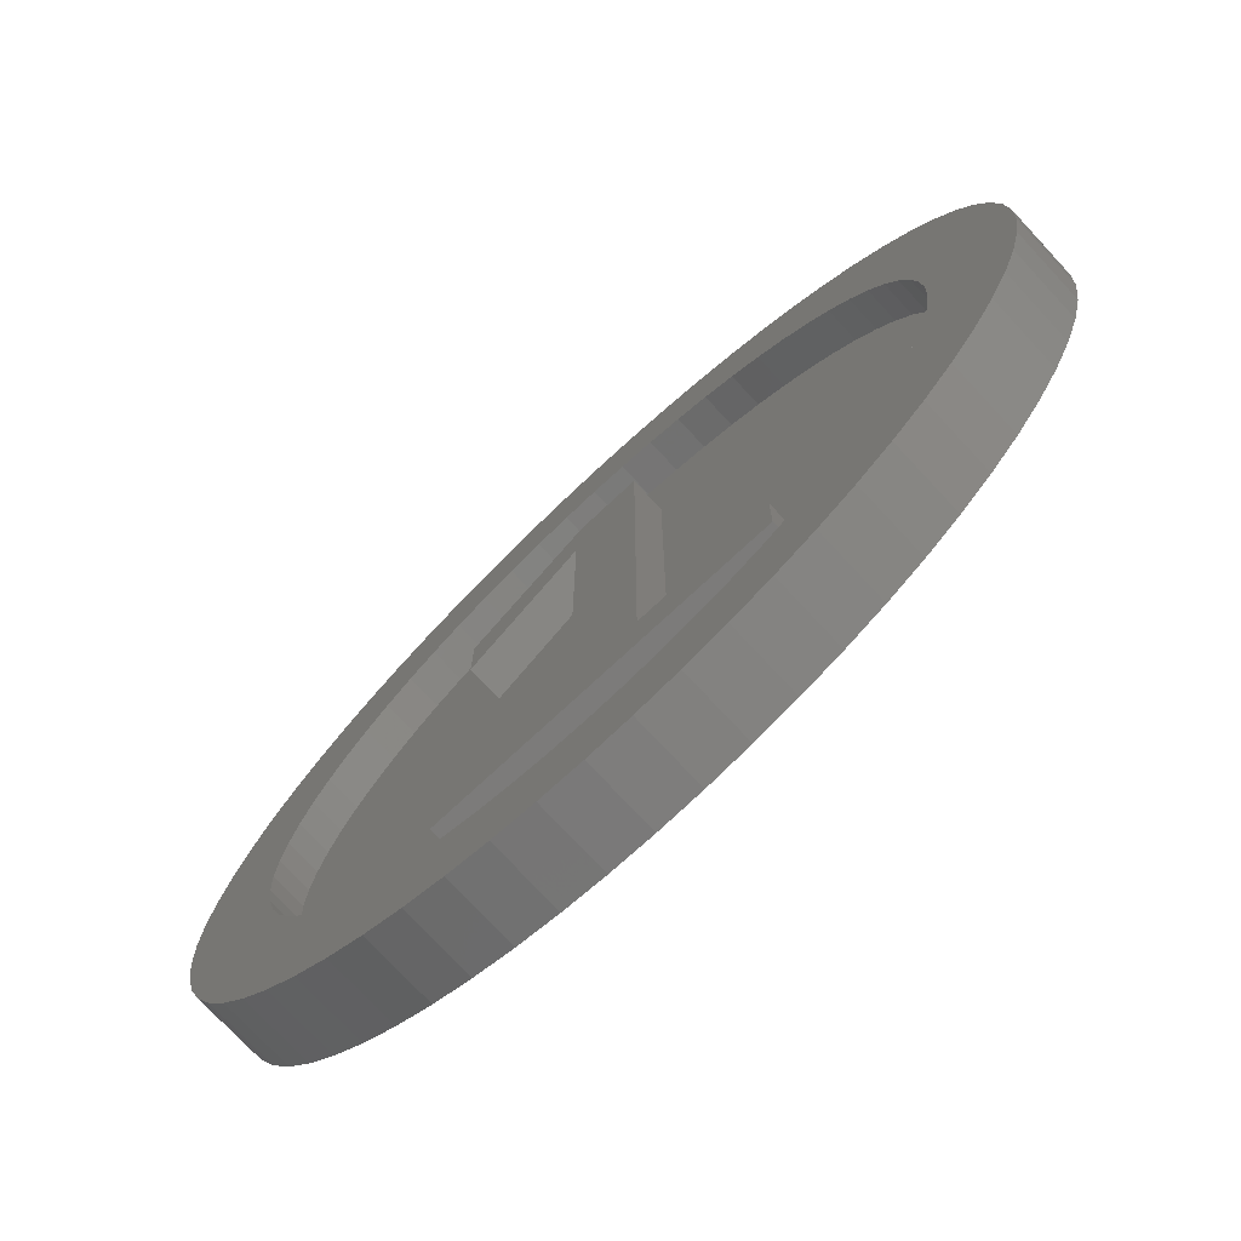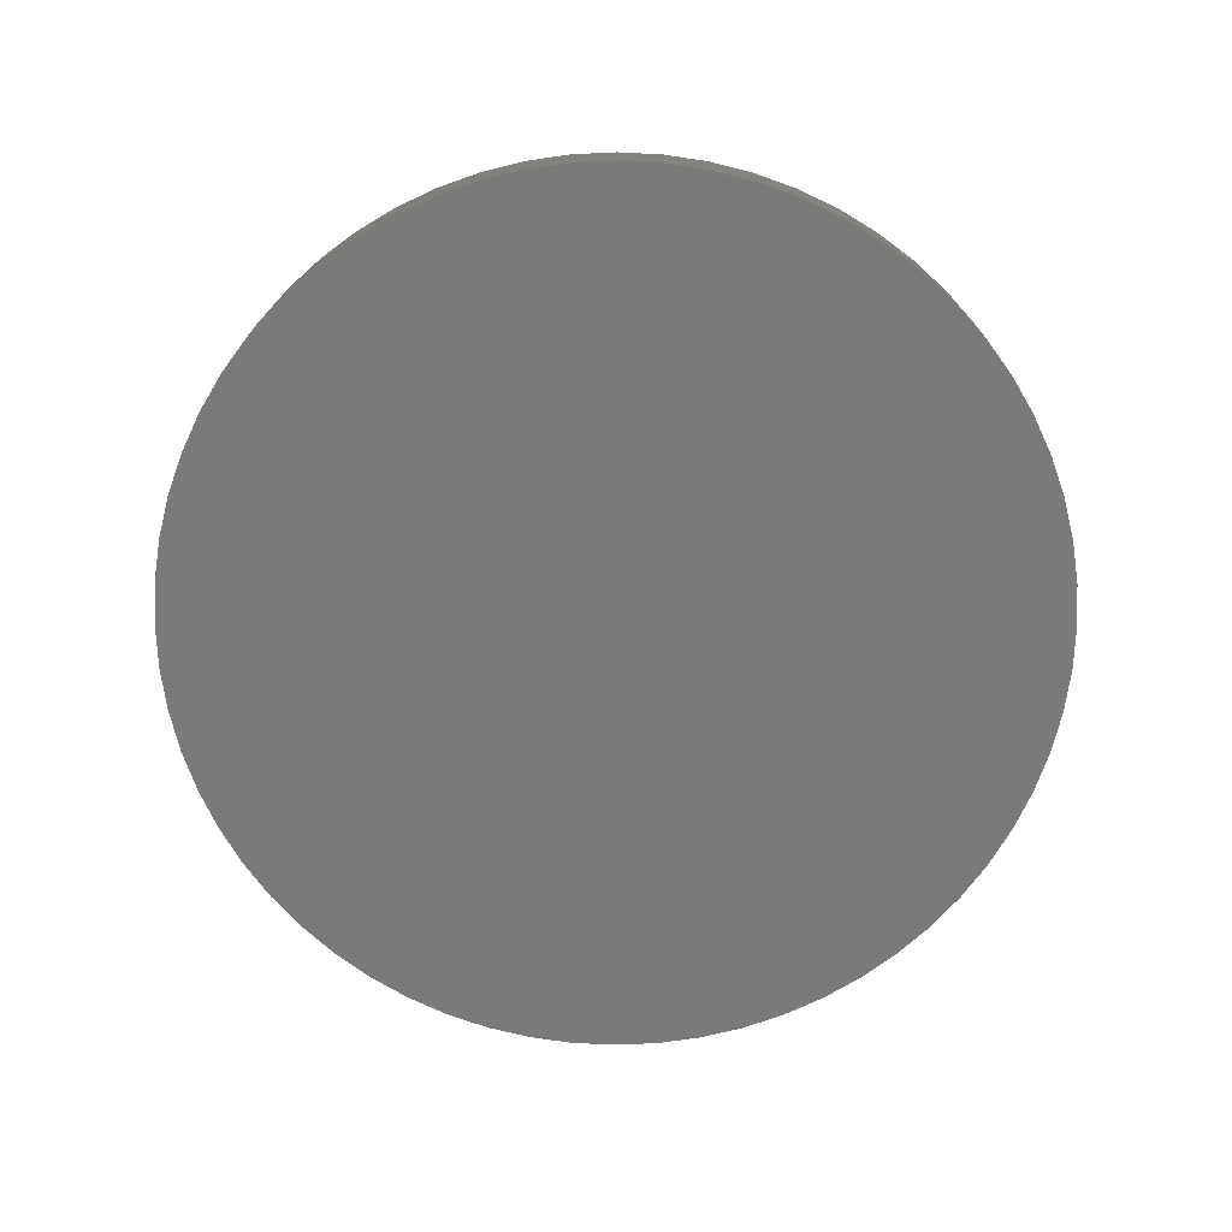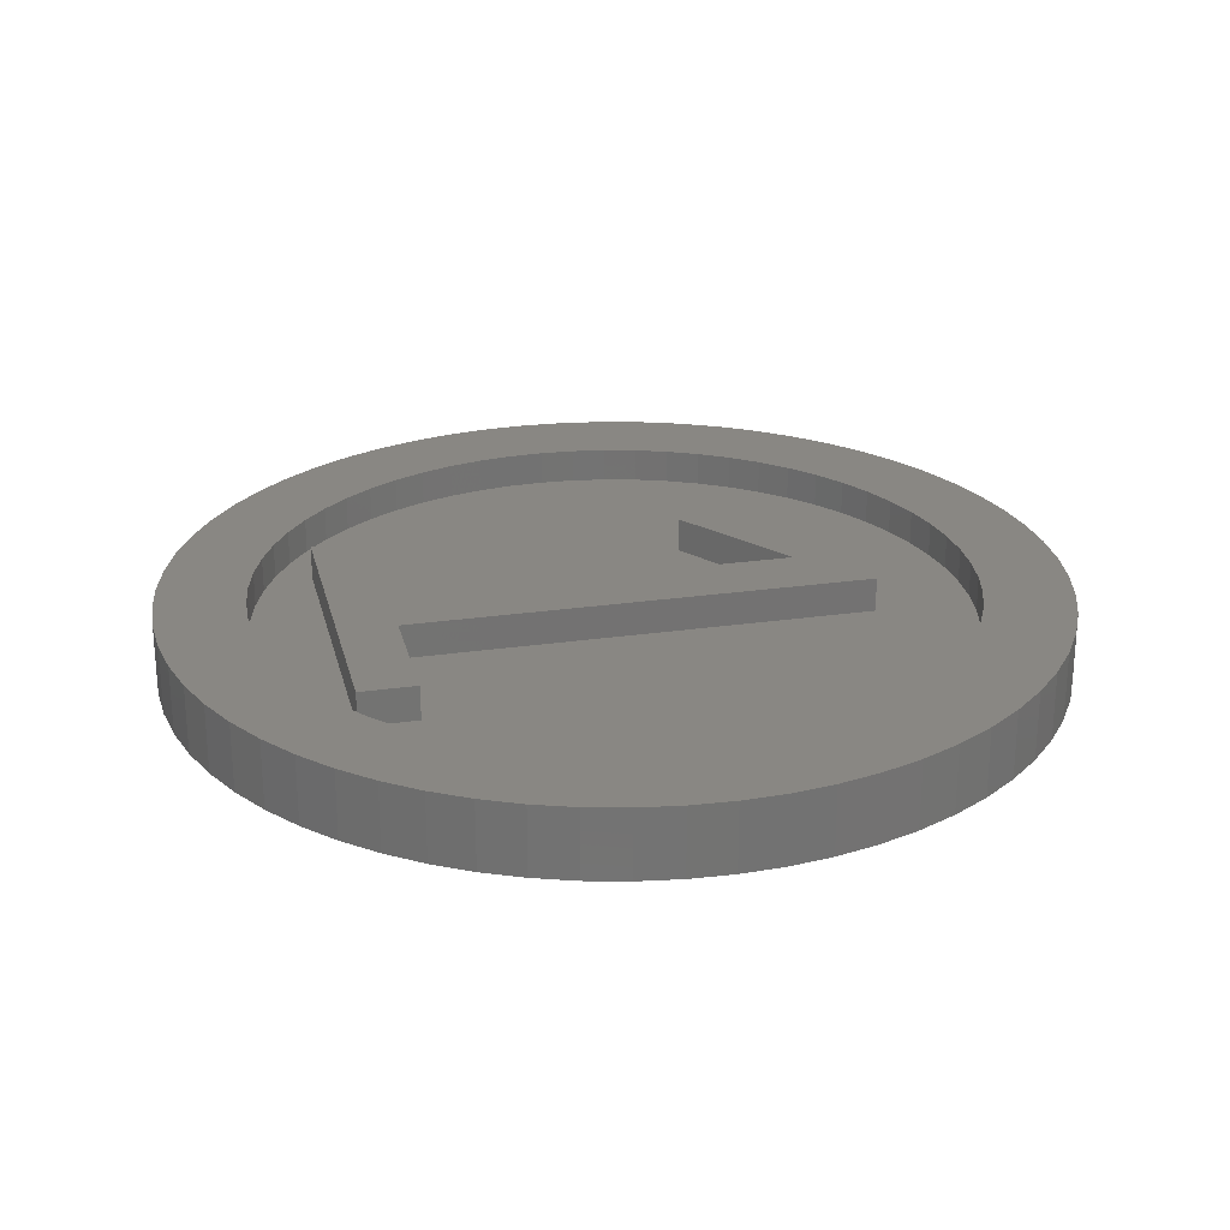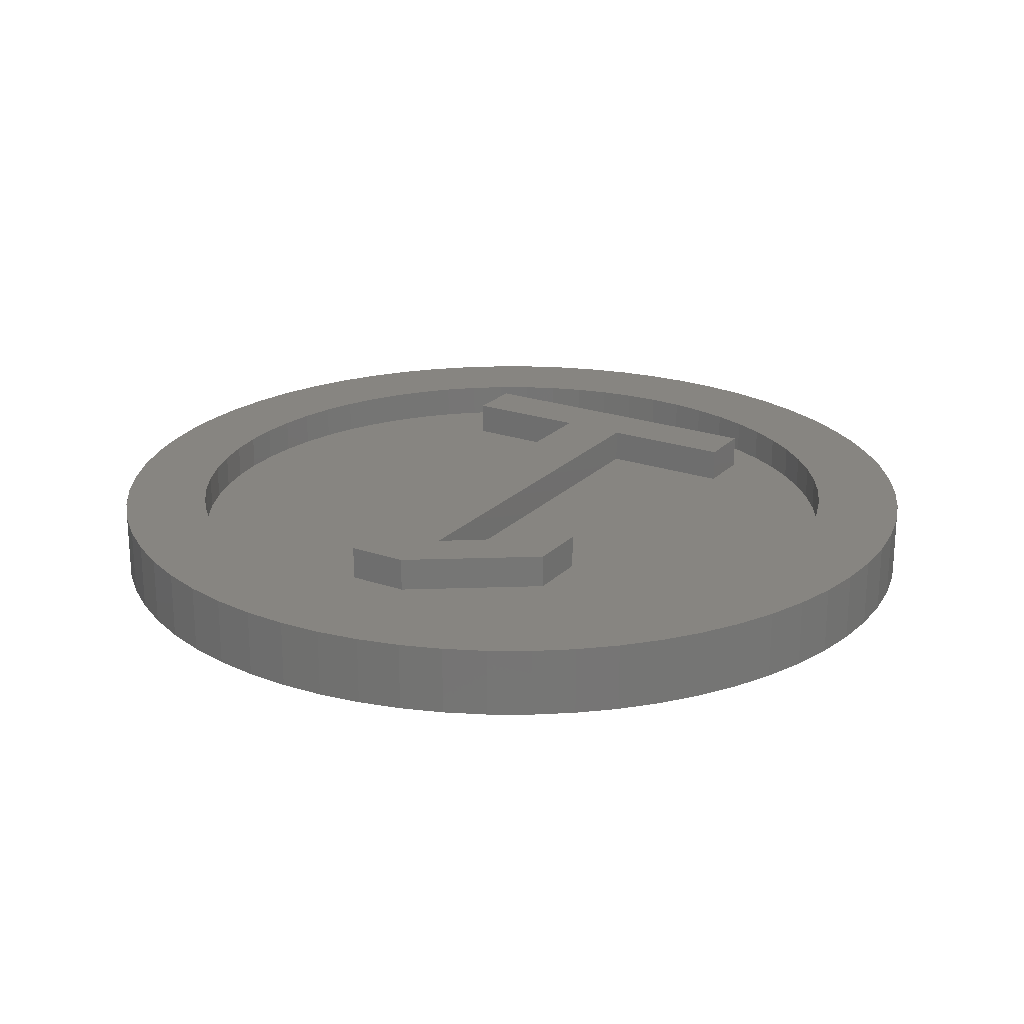
<metadata>
{"format":"stl","ext":"stl","renderer":"f3d","projection":"perspective","resolution":1024,"background":"white","views":[{"elev":-74.9,"azim":43.0,"up":"+Y"},{"elev":-73.2,"azim":-168.9,"up":"+Z"},{"elev":25.0,"azim":76.8,"up":"+Z"},{"elev":22.1,"azim":-148.7,"up":"+Z"}]}
</metadata>
<code>
# stl→obj: 278 verts, 552 faces
v 10 0 1.562
v 9.952 0.9802 0
v 9.952 0.9802 1.562
v 10 0 0
v -10 0 0
v -9.952 0.9802 1.562
v -9.952 0.9802 0
v -10 0 1.562
v 0.9802 9.952 0
v 0 10 1.562
v 0.9802 9.952 1.562
v 0 10 0
v -7.071 -7.071 0
v -7.73 -6.344 1.562
v -7.73 -6.344 0
v -7.071 -7.071 1.562
v 7.73 6.344 1.562
v 7.071 7.071 0
v 7.071 7.071 1.562
v 7.73 6.344 0
v -6.344 7.73 0
v -7.071 7.071 1.562
v -6.344 7.73 1.562
v -7.071 7.071 0
v -2.903 9.569 0
v -3.827 9.239 1.562
v -2.903 9.569 1.562
v -3.827 9.239 0
v 9.569 2.903 1.562
v 9.239 3.827 0
v 9.239 3.827 1.562
v 9.569 2.903 0
v 9.808 1.951 0
v 9.808 1.951 1.562
v 4.714 8.819 0
v 3.827 9.239 1.562
v 4.714 8.819 1.562
v 3.827 9.239 0
v 6.344 7.73 0
v 5.556 8.315 1.562
v 6.344 7.73 1.562
v 5.556 8.315 0
v -9.239 3.827 0
v -8.819 4.714 1.562
v -8.819 4.714 0
v -9.239 3.827 1.562
v -0.9802 9.952 0
v -1.951 9.808 1.562
v -0.9802 9.952 1.562
v -1.951 9.808 0
v 9.952 -0.9802 0
v 9.808 -1.951 0
v 9.569 -2.903 0
v 9.239 -3.827 0
v 8.819 -4.714 0
v 8.819 4.714 0
v 8.315 -5.556 0
v 8.315 5.556 0
v 7.73 -6.344 0
v 7.071 -7.071 0
v 6.344 -7.73 0
v 5.556 -8.315 0
v 4.714 -8.819 0
v 3.827 -9.239 0
v 2.903 -9.569 0
v 2.903 9.569 0
v 1.951 -9.808 0
v 1.951 9.808 0
v 0.9802 -9.952 0
v 0 -10 0
v -0.9802 -9.952 0
v -1.951 -9.808 0
v -2.903 -9.569 0
v -3.827 -9.239 0
v -4.714 -8.819 0
v -4.714 8.819 0
v -5.556 -8.315 0
v -5.556 8.315 0
v -6.344 -7.73 0
v -7.73 6.344 0
v -8.315 -5.556 0
v -8.315 5.556 0
v -8.819 -4.714 0
v -9.239 -3.827 0
v -9.569 -2.903 0
v -9.569 2.903 0
v -9.808 -1.951 0
v -9.808 1.951 0
v -9.952 -0.9802 0
v 8.819 4.714 1.562
v 8.315 5.556 1.562
v 1.951 9.808 1.562
v 2.903 9.569 1.562
v -9.569 2.903 1.562
v -9.808 1.951 1.562
v -7.73 6.344 1.562
v -8.315 5.556 1.562
v 8 0 1.562
v 7.961 0.7841 1.562
v 9.952 -0.9802 1.562
v 7.846 1.561 1.562
v 7.961 -0.7841 1.562
v 7.656 2.322 1.562
v 9.808 -1.951 1.562
v 7.391 3.061 1.562
v 7.846 -1.561 1.562
v 7.055 3.771 1.562
v 9.569 -2.903 1.562
v 7.656 -2.322 1.562
v 6.652 4.445 1.562
v 6.184 5.075 1.562
v 5.657 5.657 1.562
v 5.075 6.184 1.562
v 4.445 6.652 1.562
v 3.771 7.055 1.562
v 3.061 7.391 1.562
v 2.322 7.656 1.562
v 1.561 7.846 1.562
v 0.7841 7.961 1.562
v 0 8 1.562
v -0.7841 7.961 1.562
v -1.561 7.846 1.562
v -2.322 7.656 1.562
v -3.061 7.391 1.562
v -3.771 7.055 1.562
v -4.714 8.819 1.562
v -4.445 6.652 1.562
v -5.556 8.315 1.562
v -5.075 6.184 1.562
v -5.657 5.657 1.562
v -6.184 5.075 1.562
v -6.652 4.445 1.562
v -7.055 3.771 1.562
v -7.391 3.061 1.562
v -7.656 2.322 1.562
v 9.239 -3.827 1.562
v 7.391 -3.061 1.562
v 8.819 -4.714 1.562
v 7.055 -3.771 1.562
v 8.315 -5.556 1.562
v 6.652 -4.445 1.562
v 7.73 -6.344 1.562
v 6.184 -5.075 1.562
v 7.071 -7.071 1.562
v 5.657 -5.657 1.562
v 6.344 -7.73 1.562
v 5.075 -6.184 1.562
v 5.556 -8.315 1.562
v 4.445 -6.652 1.562
v 4.714 -8.819 1.562
v 3.771 -7.055 1.562
v 3.827 -9.239 1.562
v 3.061 -7.391 1.562
v 2.903 -9.569 1.562
v 2.322 -7.656 1.562
v 1.951 -9.808 1.562
v 1.561 -7.846 1.562
v 0.9802 -9.952 1.562
v 0.7841 -7.961 1.562
v 0 -8 1.562
v 0 -10 1.562
v -0.7841 -7.961 1.562
v -0.9802 -9.952 1.562
v -1.561 -7.846 1.562
v -1.951 -9.808 1.562
v -2.322 -7.656 1.562
v -2.903 -9.569 1.562
v -3.061 -7.391 1.562
v -3.827 -9.239 1.562
v -3.771 -7.055 1.562
v -4.714 -8.819 1.562
v -4.445 -6.652 1.562
v -5.556 -8.315 1.562
v -5.075 -6.184 1.562
v -6.344 -7.73 1.562
v -5.657 -5.657 1.562
v -6.184 -5.075 1.562
v -6.652 -4.445 1.562
v -8.315 -5.556 1.562
v -7.055 -3.771 1.562
v -8.819 -4.714 1.562
v -7.391 -3.061 1.562
v -9.239 -3.827 1.562
v -7.656 -2.322 1.562
v -9.569 -2.903 1.562
v -7.846 -1.561 1.562
v -9.808 -1.951 1.562
v -7.961 -0.7841 1.562
v -9.952 -0.9802 1.562
v -8 0 1.562
v -7.846 1.561 1.562
v -7.961 0.7841 1.562
v 8 0 0.7812
v 7.961 0.7841 0.7812
v -7.961 0.7841 0.7812
v -8 0 0.7812
v 0 8 0.7812
v 0.7841 7.961 0.7812
v 0 -8 0.7812
v -0.7841 -7.961 0.7812
v 6.184 5.075 0.7812
v 5.657 5.657 0.7812
v -5.657 5.657 0.7812
v -5.075 6.184 0.7812
v -3.061 7.391 0.7812
v -2.322 7.656 0.7812
v -7.846 -1.561 0.7812
v -7.656 -2.322 0.7812
v 7.656 2.322 0.7812
v 7.391 3.061 0.7812
v 7.846 1.561 0.7812
v 3.061 7.391 0.7812
v 3.771 7.055 0.7812
v -6.652 4.445 0.7812
v -7.055 3.771 0.7812
v -6.184 5.075 0.7812
v -1.561 7.846 0.7812
v -0.7841 7.961 0.7812
v 6.652 -4.445 0.7812
v 7.055 -3.771 0.7812
v 2.322 -7.656 0.7812
v 1.561 -7.846 0.7812
v 5.657 -5.657 0.7812
v 5.075 -6.184 0.7812
v 7.391 -3.061 0.7812
v 7.656 -2.322 0.7812
v -2.322 -7.656 0.7812
v -3.061 -7.391 0.7812
v -6.184 -5.075 0.7812
v -5.657 -5.657 0.7812
v -6.652 -4.445 0.7812
v 1.095 5.654 0.7812
v 1.561 7.846 0.7812
v -0.3107 5.654 0.7812
v -3.131 3.702 0.7812
v -3.131 2.262 0.7812
v -3.771 7.055 0.7812
v -4.445 6.652 0.7812
v 4 -4.954 0.7812
v 1.095 -4.954 0.7812
v 7.961 -0.7841 0.7812
v 7.846 -1.561 0.7812
v 7.055 3.771 0.7812
v 6.652 4.445 0.7812
v 6.184 -5.075 0.7812
v 5.075 6.184 0.7812
v 4.445 6.652 0.7812
v 4 -6.25 0.7812
v 2.322 7.656 0.7812
v 4.445 -6.652 0.7812
v 3.771 -7.055 0.7812
v 3.061 -7.391 0.7812
v 0.7841 -7.961 0.7812
v -3.478 -6.25 0.7812
v -1.561 -7.846 0.7812
v -3.771 -7.055 0.7812
v -4.445 -6.652 0.7812
v -5.075 -6.184 0.7812
v -3.478 -4.954 0.7812
v -7.391 3.061 0.7812
v -7.656 2.322 0.7812
v -7.846 1.561 0.7812
v -7.055 -3.771 0.7812
v -7.391 -3.061 0.7812
v -7.961 -0.7841 0.7812
v -0.4377 -4.954 0.7812
v -0.4377 4.198 0.7812
v -0.4377 4.198 1.562
v 1.095 5.654 1.562
v -0.3107 5.654 1.562
v 1.095 -4.954 1.562
v 4 -6.25 1.562
v 4 -4.954 1.562
v -0.4377 -4.954 1.562
v -3.478 -6.25 1.562
v -3.478 -4.954 1.562
v -3.131 3.702 1.562
v -3.131 2.262 1.562
f 1 2 3
f 2 1 4
f 5 6 7
f 6 5 8
f 9 10 11
f 10 9 12
f 13 14 15
f 14 13 16
f 17 18 19
f 18 17 20
f 21 22 23
f 22 21 24
f 25 26 27
f 26 25 28
f 29 30 31
f 30 29 32
f 3 33 34
f 33 3 2
f 35 36 37
f 36 35 38
f 39 40 41
f 40 39 42
f 43 44 45
f 44 43 46
f 47 48 49
f 48 47 50
f 51 2 4
f 52 2 51
f 52 33 2
f 53 33 52
f 53 32 33
f 54 32 53
f 54 30 32
f 55 30 54
f 55 56 30
f 57 56 55
f 57 58 56
f 59 58 57
f 59 20 58
f 60 20 59
f 60 18 20
f 61 18 60
f 61 39 18
f 62 39 61
f 62 42 39
f 63 42 62
f 63 35 42
f 64 35 63
f 64 38 35
f 65 38 64
f 65 66 38
f 67 66 65
f 67 68 66
f 69 68 67
f 69 9 68
f 70 9 69
f 70 12 9
f 71 12 70
f 71 47 12
f 72 47 71
f 72 50 47
f 73 50 72
f 73 25 50
f 74 25 73
f 74 28 25
f 75 28 74
f 75 76 28
f 77 76 75
f 77 78 76
f 79 78 77
f 79 21 78
f 13 21 79
f 13 24 21
f 15 24 13
f 15 80 24
f 81 80 15
f 81 82 80
f 83 82 81
f 83 45 82
f 84 45 83
f 84 43 45
f 85 43 84
f 85 86 43
f 87 86 85
f 87 88 86
f 89 88 87
f 89 7 88
f 7 89 5
f 34 32 29
f 32 34 33
f 90 58 91
f 58 90 56
f 91 20 17
f 20 91 58
f 31 56 90
f 56 31 30
f 66 92 93
f 92 66 68
f 38 93 36
f 93 38 66
f 68 11 92
f 11 68 9
f 42 37 40
f 37 42 35
f 18 41 19
f 41 18 39
f 88 94 86
f 94 88 95
f 82 96 80
f 96 82 97
f 80 22 24
f 22 80 96
f 45 97 82
f 97 45 44
f 86 46 43
f 46 86 94
f 7 95 88
f 95 7 6
f 98 1 3
f 99 3 34
f 1 98 100
f 101 34 29
f 102 100 98
f 103 29 31
f 100 102 104
f 105 31 90
f 106 104 102
f 107 90 91
f 104 106 108
f 109 108 106
f 3 99 98
f 34 101 99
f 110 91 17
f 29 103 101
f 31 105 103
f 111 17 19
f 90 107 105
f 91 110 107
f 112 19 41
f 17 111 110
f 19 112 111
f 113 41 40
f 41 113 112
f 114 40 37
f 40 114 113
f 115 37 36
f 37 115 114
f 36 116 115
f 93 116 36
f 93 117 116
f 92 117 93
f 92 118 117
f 11 118 92
f 11 119 118
f 10 119 11
f 10 120 119
f 10 121 120
f 49 121 10
f 49 122 121
f 48 122 49
f 48 123 122
f 27 123 48
f 27 124 123
f 26 124 27
f 124 26 125
f 126 125 26
f 125 126 127
f 128 127 126
f 127 128 129
f 23 129 128
f 129 23 130
f 22 130 23
f 130 22 131
f 96 131 22
f 131 96 132
f 97 132 96
f 132 97 133
f 44 133 97
f 133 44 134
f 46 134 44
f 134 46 135
f 94 135 46
f 108 109 136
f 137 136 109
f 136 137 138
f 139 138 137
f 138 139 140
f 141 140 139
f 140 141 142
f 143 142 141
f 142 143 144
f 145 144 143
f 144 145 146
f 147 146 145
f 146 147 148
f 149 148 147
f 148 149 150
f 151 150 149
f 150 151 152
f 153 152 151
f 153 154 152
f 155 154 153
f 155 156 154
f 157 156 155
f 157 158 156
f 159 158 157
f 160 158 159
f 160 161 158
f 162 161 160
f 162 163 161
f 164 163 162
f 164 165 163
f 166 165 164
f 166 167 165
f 168 167 166
f 169 168 170
f 168 169 167
f 171 170 172
f 170 171 169
f 173 172 174
f 172 173 171
f 175 174 176
f 16 176 177
f 174 175 173
f 14 177 178
f 179 178 180
f 176 16 175
f 181 180 182
f 183 182 184
f 177 14 16
f 185 184 186
f 187 186 188
f 189 188 190
f 135 94 191
f 178 179 14
f 95 191 94
f 180 181 179
f 191 95 192
f 182 183 181
f 6 192 95
f 184 185 183
f 192 6 190
f 186 187 185
f 8 190 6
f 188 189 187
f 190 8 189
f 76 128 126
f 128 76 78
f 28 126 26
f 126 28 76
f 78 23 128
f 23 78 21
f 50 27 48
f 27 50 25
f 12 49 10
f 49 12 47
f 70 158 161
f 158 70 69
f 67 154 156
f 154 67 65
f 62 146 148
f 146 62 61
f 64 150 152
f 150 64 63
f 144 59 142
f 59 144 60
f 140 55 138
f 55 140 57
f 13 175 16
f 175 13 79
f 77 171 173
f 171 77 75
f 74 167 169
f 167 74 73
f 72 163 165
f 163 72 71
f 81 181 83
f 181 81 179
f 83 183 84
f 183 83 181
f 15 179 81
f 179 15 14
f 85 187 87
f 187 85 185
f 84 185 85
f 185 84 183
f 89 8 5
f 8 89 189
f 69 156 158
f 156 69 67
f 65 152 154
f 152 65 64
f 61 144 146
f 144 61 60
f 63 148 150
f 148 63 62
f 142 57 140
f 57 142 59
f 138 54 136
f 54 138 55
f 108 52 104
f 52 108 53
f 136 53 108
f 53 136 54
f 104 51 100
f 51 104 52
f 79 173 175
f 173 79 77
f 75 169 171
f 169 75 74
f 73 165 167
f 165 73 72
f 71 161 163
f 161 71 70
f 87 189 89
f 189 87 187
f 100 4 1
f 4 100 51
f 193 99 194
f 99 193 98
f 190 195 192
f 195 190 196
f 197 119 120
f 119 197 198
f 199 162 160
f 162 199 200
f 201 112 202
f 112 201 111
f 203 129 130
f 129 203 204
f 205 123 124
f 123 205 206
f 184 207 186
f 207 184 208
f 209 105 210
f 105 209 103
f 194 101 211
f 101 194 99
f 212 115 116
f 115 212 213
f 133 214 132
f 214 133 215
f 132 216 131
f 216 132 214
f 217 121 122
f 121 217 218
f 219 139 220
f 139 219 141
f 221 157 155
f 157 221 222
f 223 147 145
f 147 223 224
f 225 109 226
f 109 225 137
f 227 168 166
f 168 227 228
f 176 229 177
f 229 176 230
f 177 231 178
f 231 177 229
f 198 232 233
f 234 198 197
f 198 234 232
f 218 234 197
f 217 234 218
f 206 234 217
f 205 234 206
f 205 235 234
f 215 236 235
f 237 235 205
f 204 235 238
f 238 235 237
f 239 193 194
f 240 194 211
f 193 239 241
f 232 211 209
f 241 239 242
f 232 209 210
f 242 239 226
f 232 210 243
f 226 239 225
f 232 243 244
f 225 239 220
f 232 244 201
f 220 239 219
f 232 201 202
f 219 239 245
f 232 202 246
f 245 239 223
f 232 246 247
f 223 239 224
f 248 224 239
f 232 247 213
f 232 213 212
f 232 212 249
f 232 249 233
f 240 211 232
f 194 240 239
f 224 248 250
f 248 251 250
f 248 252 251
f 248 221 252
f 248 222 221
f 248 253 222
f 254 253 248
f 253 254 199
f 199 254 200
f 200 254 255
f 255 254 227
f 227 254 228
f 254 256 228
f 203 235 204
f 216 235 203
f 254 257 256
f 214 235 216
f 254 258 257
f 215 235 214
f 259 258 254
f 236 215 260
f 258 259 230
f 236 260 261
f 230 259 229
f 236 261 262
f 229 259 231
f 236 262 195
f 231 259 263
f 236 195 196
f 263 259 264
f 236 196 265
f 264 259 208
f 236 265 207
f 236 208 259
f 208 236 207
f 236 266 267
f 266 236 259
f 211 103 209
f 103 211 101
f 243 110 244
f 110 243 107
f 210 107 243
f 107 210 105
f 233 117 118
f 117 233 249
f 249 116 117
f 116 249 212
f 198 118 119
f 118 198 233
f 247 113 114
f 113 247 246
f 246 112 113
f 112 246 202
f 191 261 135
f 261 191 262
f 131 203 130
f 203 131 216
f 134 215 133
f 215 134 260
f 135 260 134
f 260 135 261
f 192 262 191
f 262 192 195
f 237 124 125
f 124 237 205
f 238 125 127
f 125 238 237
f 218 120 121
f 120 218 197
f 253 160 159
f 160 253 199
f 251 153 151
f 153 251 252
f 224 149 147
f 149 224 250
f 250 151 149
f 151 250 251
f 223 143 245
f 143 223 145
f 245 141 219
f 141 245 143
f 258 176 174
f 176 258 230
f 257 174 172
f 174 257 258
f 256 172 170
f 172 256 257
f 200 164 162
f 164 200 255
f 180 264 182
f 264 180 263
f 188 196 190
f 196 188 265
f 244 111 201
f 111 244 110
f 213 114 115
f 114 213 247
f 204 127 129
f 127 204 238
f 206 122 123
f 122 206 217
f 222 159 157
f 159 222 253
f 252 155 153
f 155 252 221
f 220 137 225
f 137 220 139
f 226 106 242
f 106 226 109
f 242 102 241
f 102 242 106
f 228 170 168
f 170 228 256
f 255 166 164
f 166 255 227
f 178 263 180
f 263 178 231
f 182 208 184
f 208 182 264
f 186 265 188
f 265 186 207
f 241 98 193
f 98 241 102
f 268 269 270
f 271 272 273
f 269 268 271
f 274 271 268
f 274 272 271
f 275 274 276
f 274 275 272
f 277 268 270
f 268 277 278
f 239 271 273
f 271 239 240
f 271 232 269
f 232 271 240
f 232 270 269
f 270 232 234
f 234 277 270
f 277 234 235
f 236 277 235
f 277 236 278
f 236 268 278
f 268 236 267
f 266 268 267
f 268 266 274
f 266 276 274
f 276 266 259
f 254 276 259
f 276 254 275
f 254 272 275
f 272 254 248
f 272 239 273
f 239 272 248

</code>
